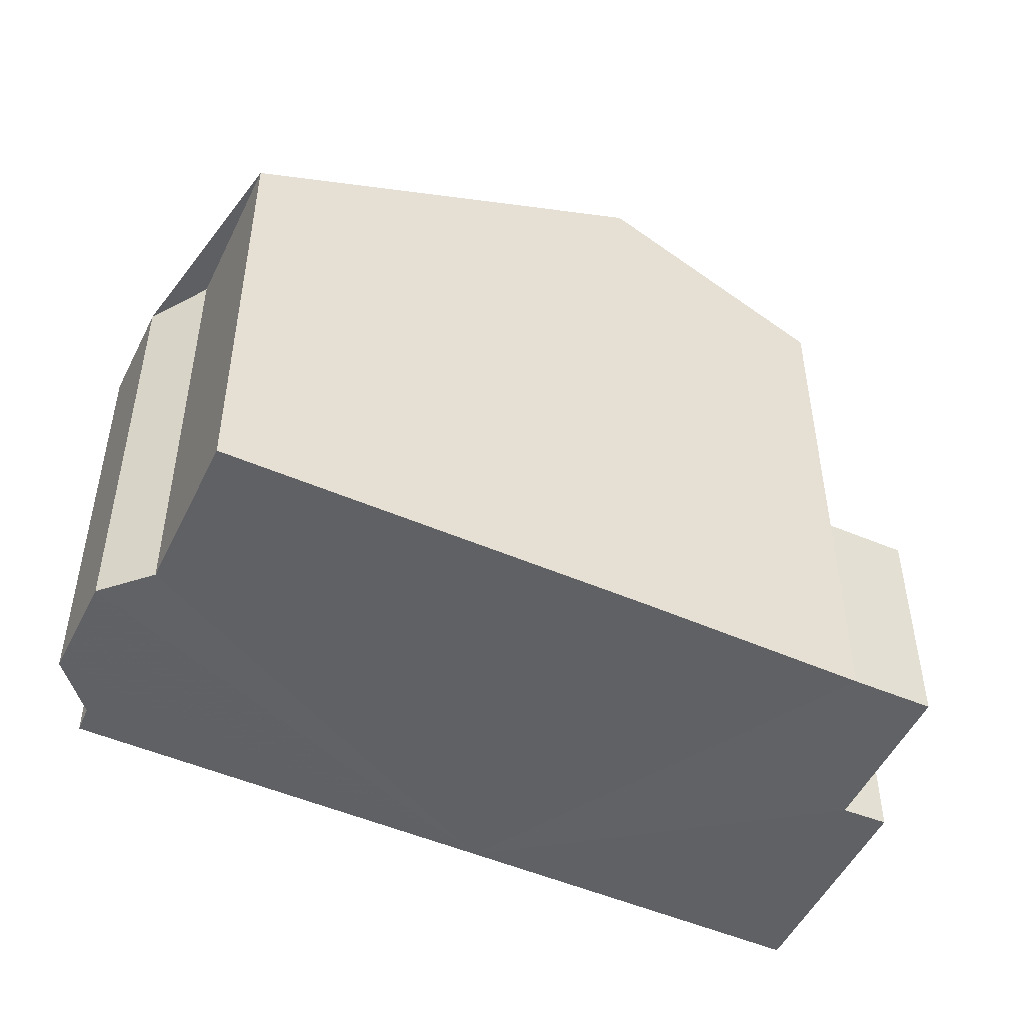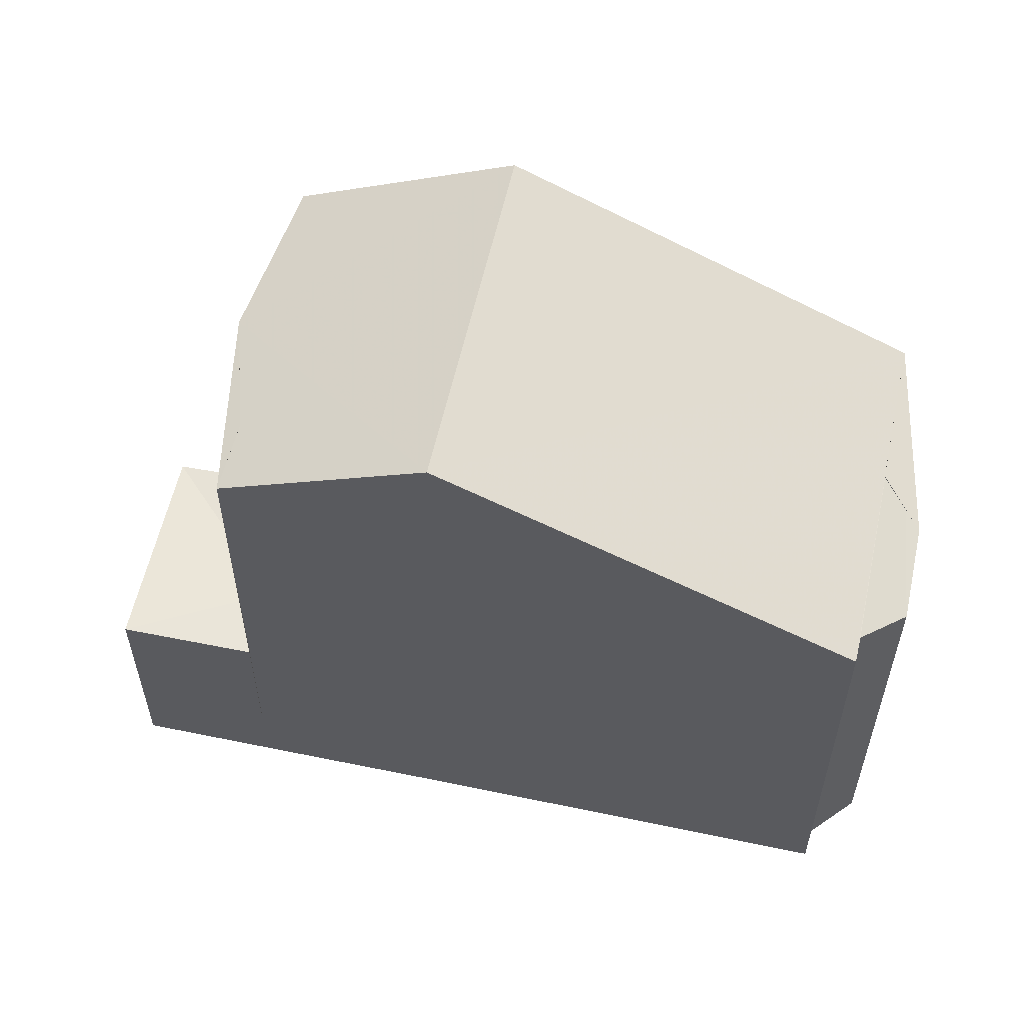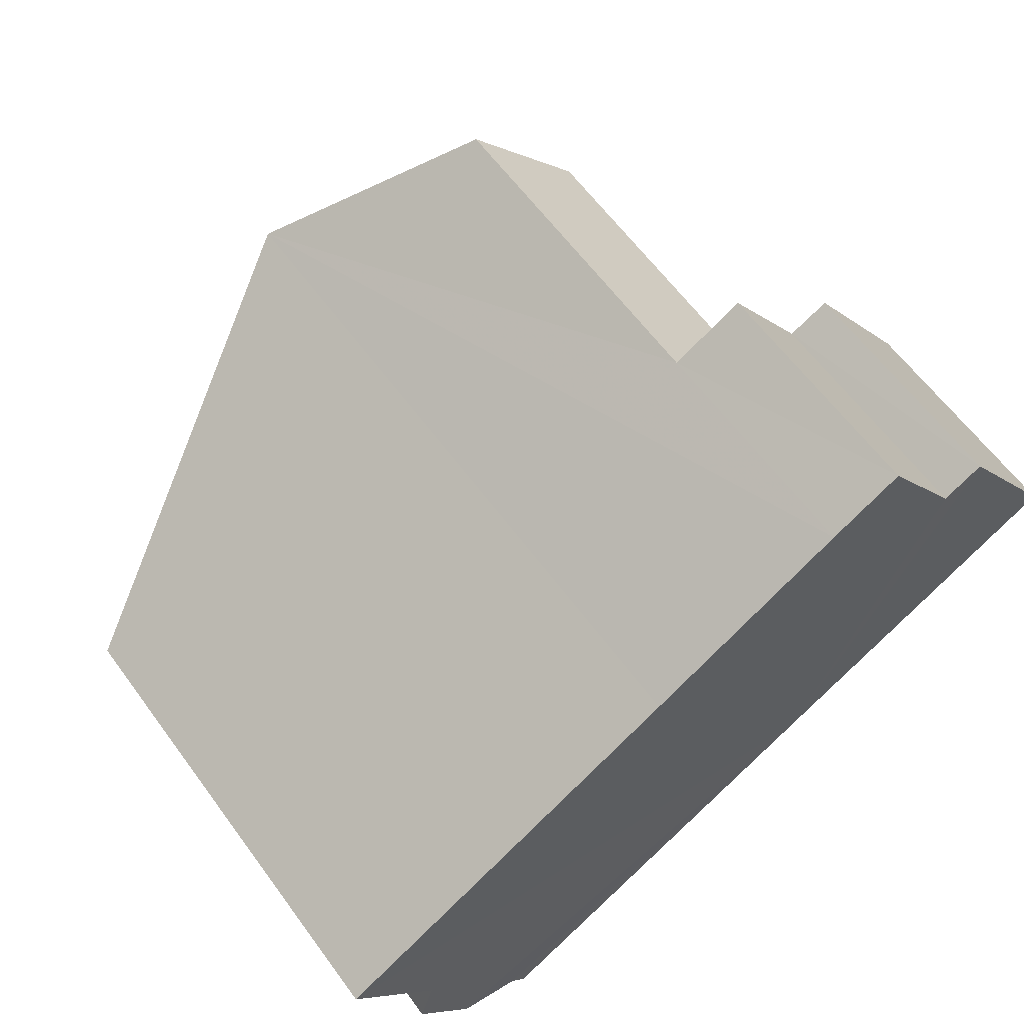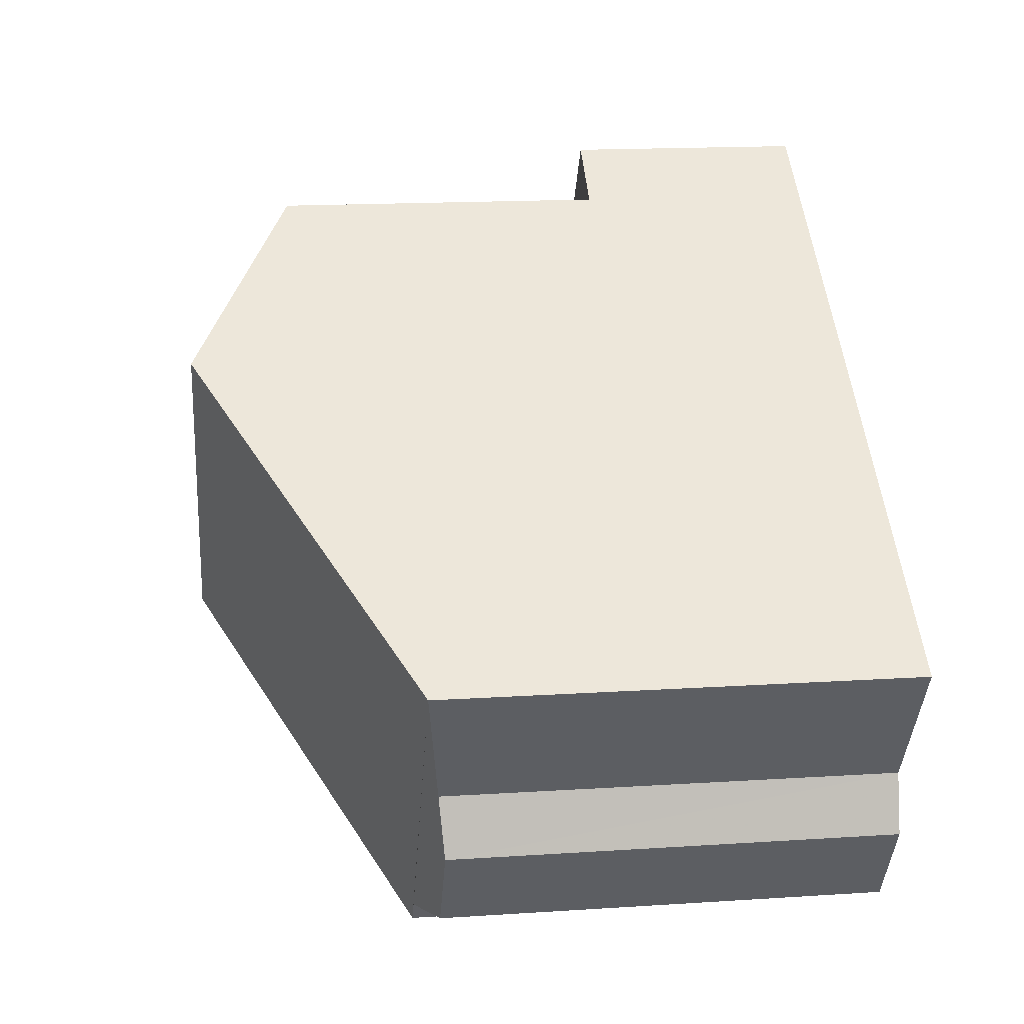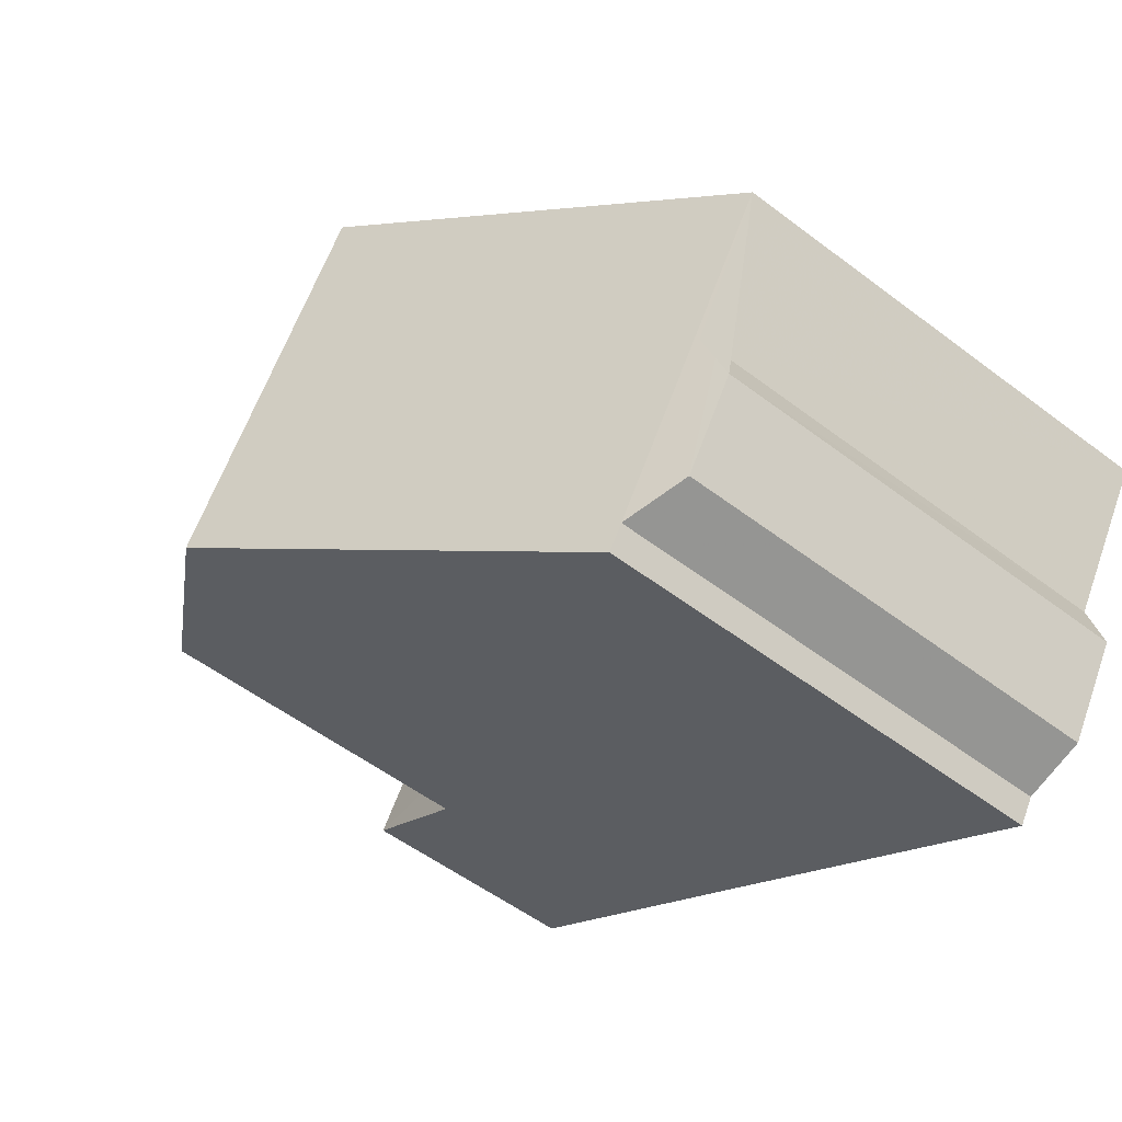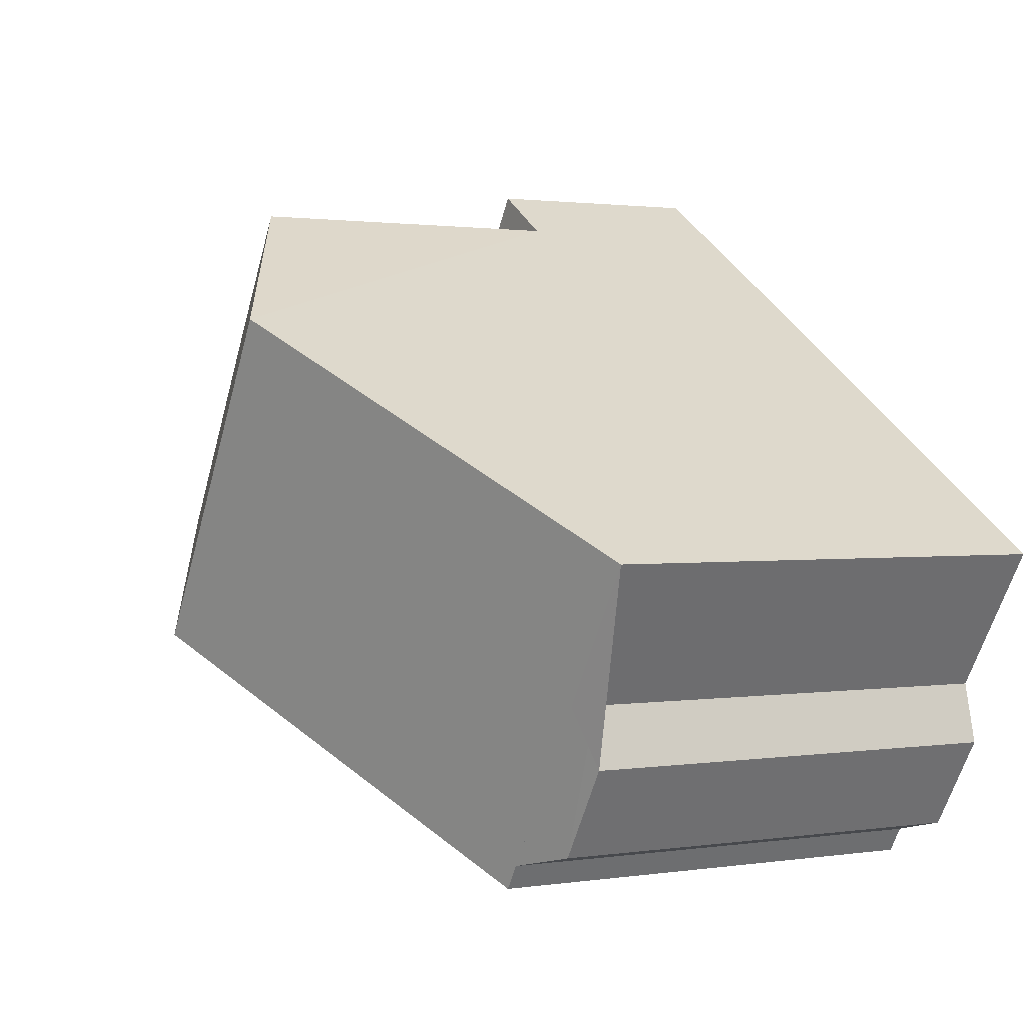
<metadata>
{"format":"obj","ext":"obj","renderer":"f3d","projection":"perspective","resolution":1024,"background":"white","views":[{"elev":-50.3,"azim":122.3,"up":"+Z"},{"elev":58.0,"azim":-20.2,"up":"+Z"},{"elev":61.5,"azim":143.9,"up":"+Y"},{"elev":17.3,"azim":82.6,"up":"+Y"},{"elev":-55.0,"azim":51.3,"up":"+Y"},{"elev":1.5,"azim":60.7,"up":"+Y"}]}
</metadata>
<code>
v 8.501e+04 4.467e+05 -0.228
v 8.501e+04 4.467e+05 -0.228
v 8.501e+04 4.467e+05 -0.228
v 8.501e+04 4.467e+05 -0.228
v 8.501e+04 4.467e+05 -0.228
v 8.501e+04 4.468e+05 -0.228
v 8.501e+04 4.468e+05 -0.228
v 8.501e+04 4.467e+05 -0.228
v 8.502e+04 4.467e+05 -0.228
v 8.502e+04 4.467e+05 -0.228
v 8.502e+04 4.467e+05 -0.228
v 8.502e+04 4.467e+05 -0.228
v 8.502e+04 4.467e+05 -0.228
v 8.502e+04 4.467e+05 -0.228
v 8.502e+04 4.467e+05 7.115
v 8.502e+04 4.467e+05 7.115
v 8.501e+04 4.467e+05 10.3
v 8.502e+04 4.467e+05 6.786
v 8.502e+04 4.467e+05 7.117
v 8.502e+04 4.467e+05 6.785
v 8.501e+04 4.467e+05 3.474
v 8.501e+04 4.467e+05 3.5
v 8.502e+04 4.467e+05 7.117
v 8.501e+04 4.467e+05 10.3
v 8.501e+04 4.467e+05 3.447
v 8.501e+04 4.467e+05 3.456
v 8.501e+04 4.468e+05 3.436
v 8.501e+04 4.468e+05 3.451
v 8.501e+04 4.467e+05 8.743
v 8.501e+04 4.467e+05 3.491
v 8.501e+04 4.467e+05 8.729
v 8.501e+04 4.468e+05 8.614
v 8.501e+04 4.467e+05 3.467
v 8.501e+04 4.467e+05 8.434
f 1 2 3 4 5 6 7 8 9 10 11 12 13 14
f 15 14 13 16
f 17 1 14 15
f 18 11 10 19
f 20 12 11 18
f 21 3 2 22
f 16 13 12 20
f 19 10 9 23
f 23 9 8 24
f 25 4 3 21
f 26 5 4 25
f 27 6 5 26
f 28 7 6 27
f 29 30 22 31
f 24 8 7 28 32
f 32 28 33 34
f 31 22 2 1 17
f 34 33 30 29
f 23 24 17 15 16 20 18 19
f 34 29 31 17 24 32
f 30 33 28 27 26 25 21 22

</code>
